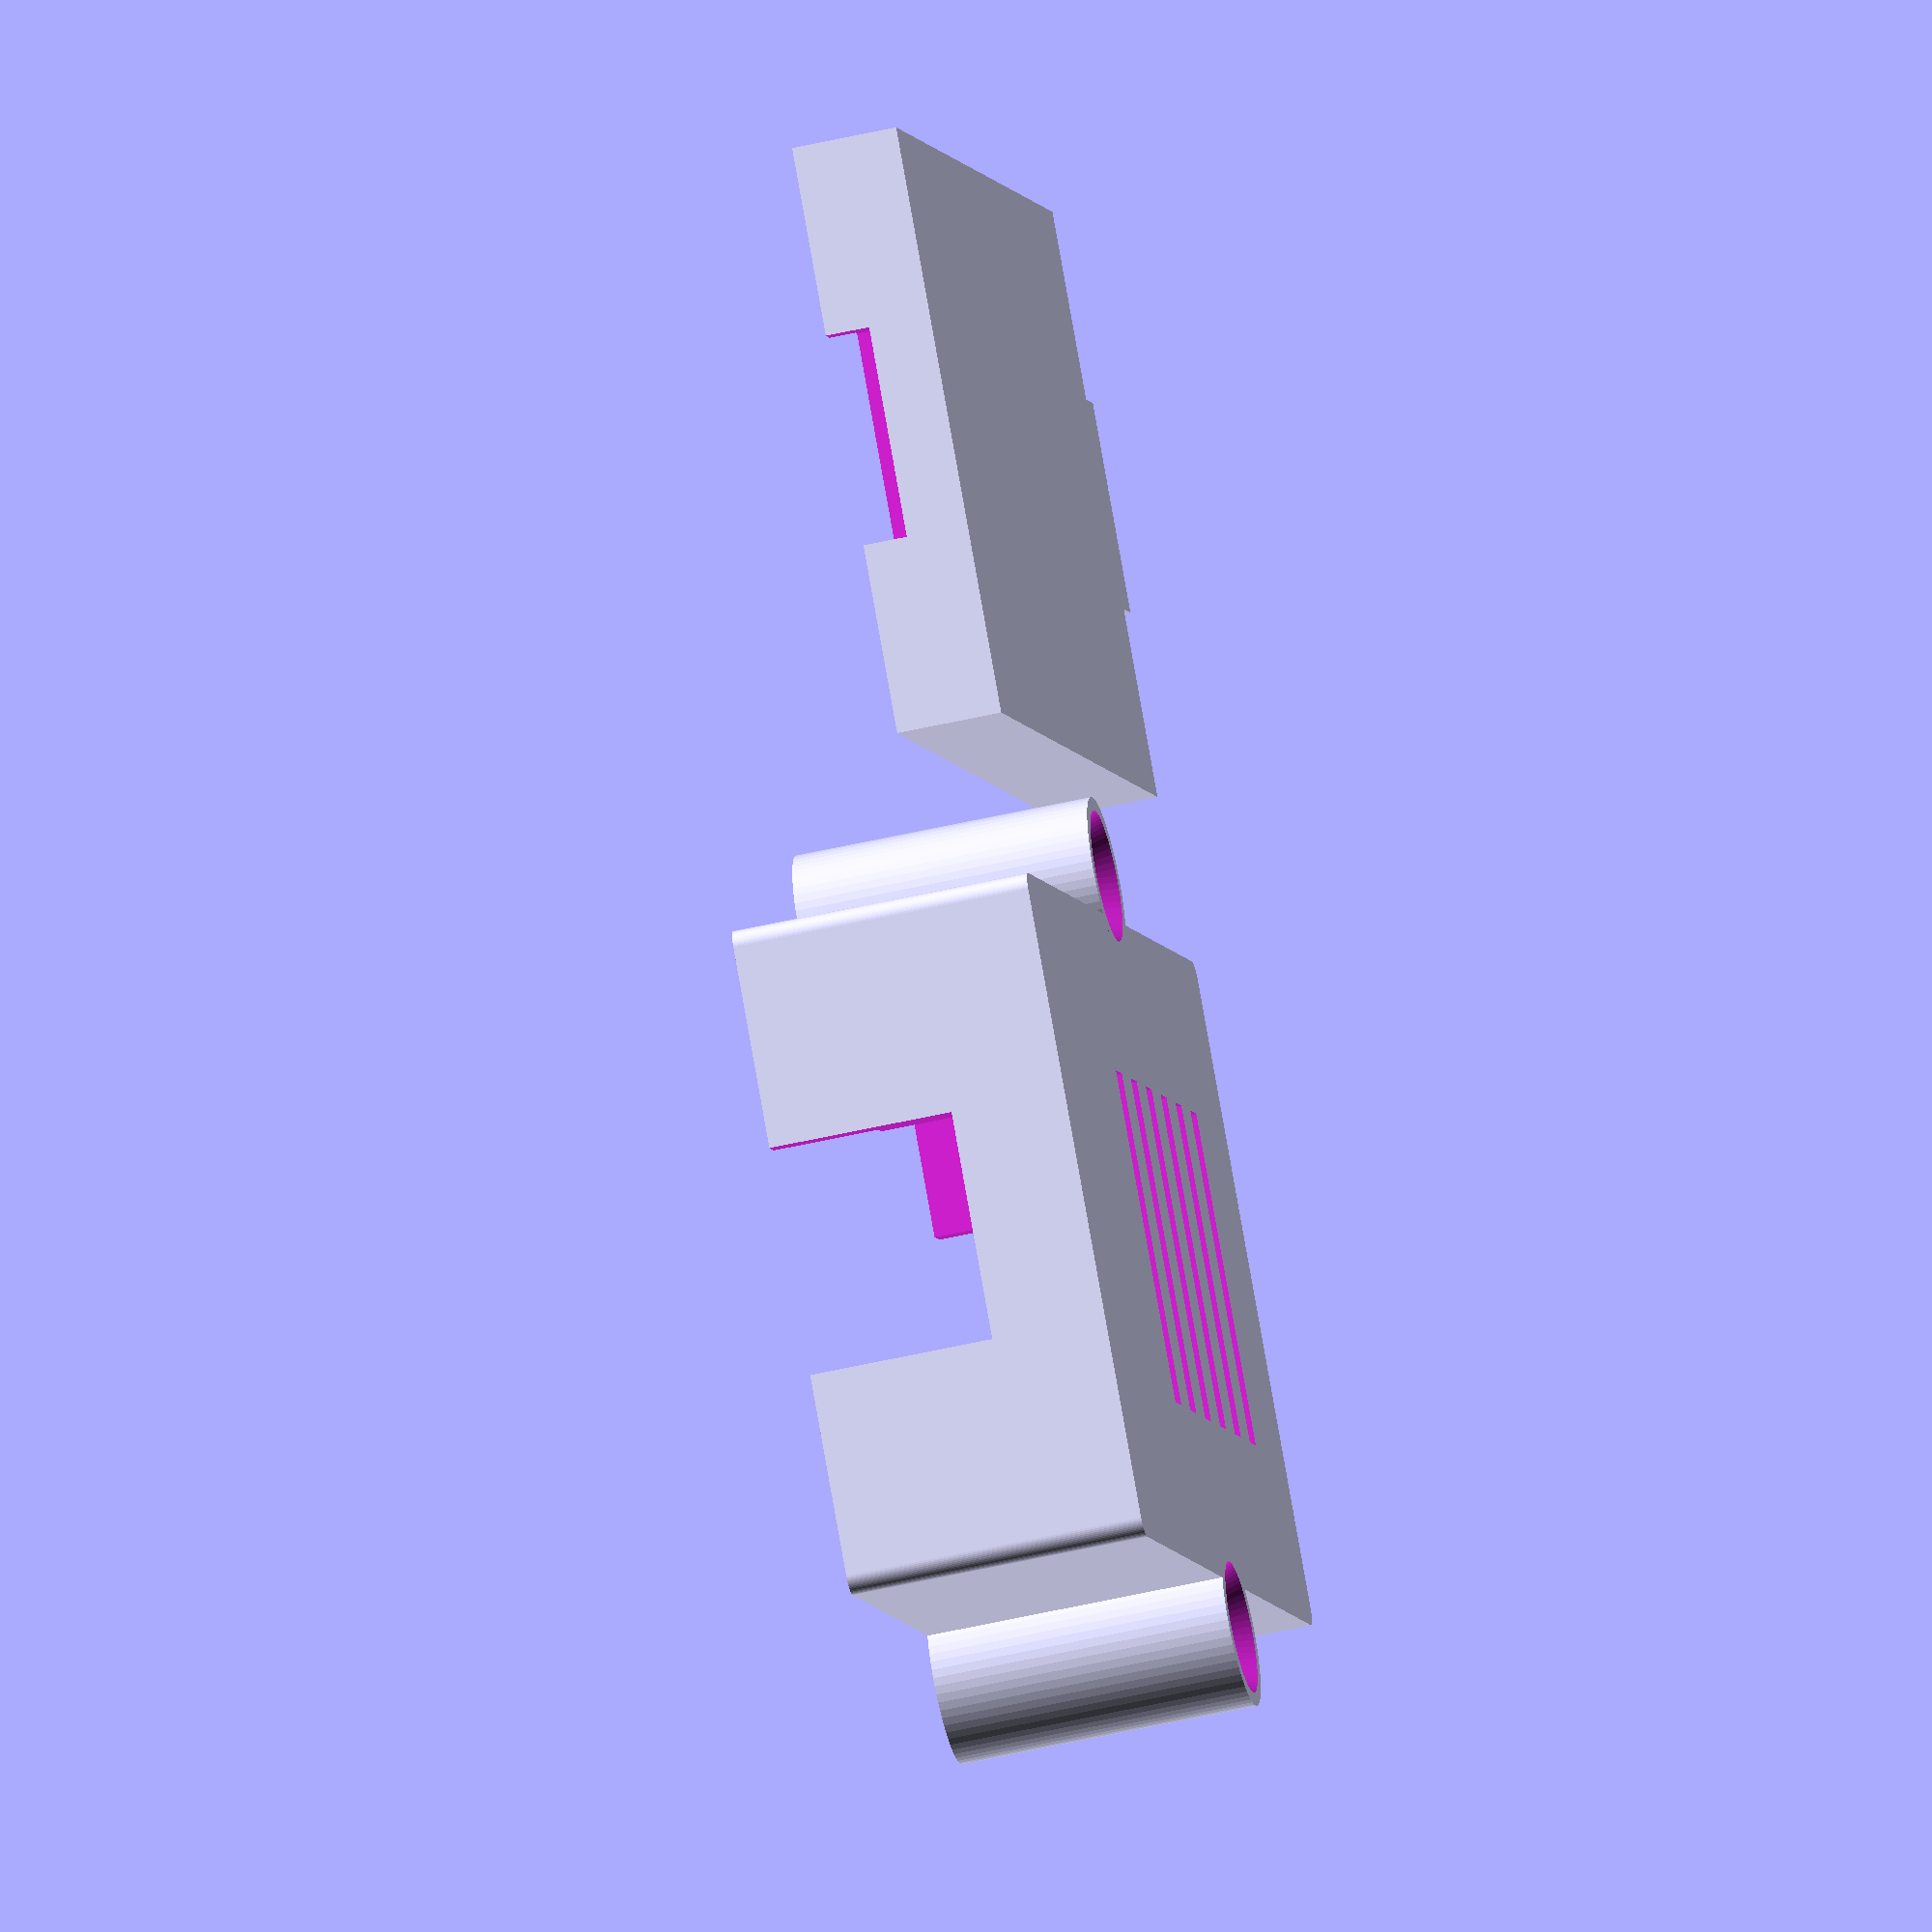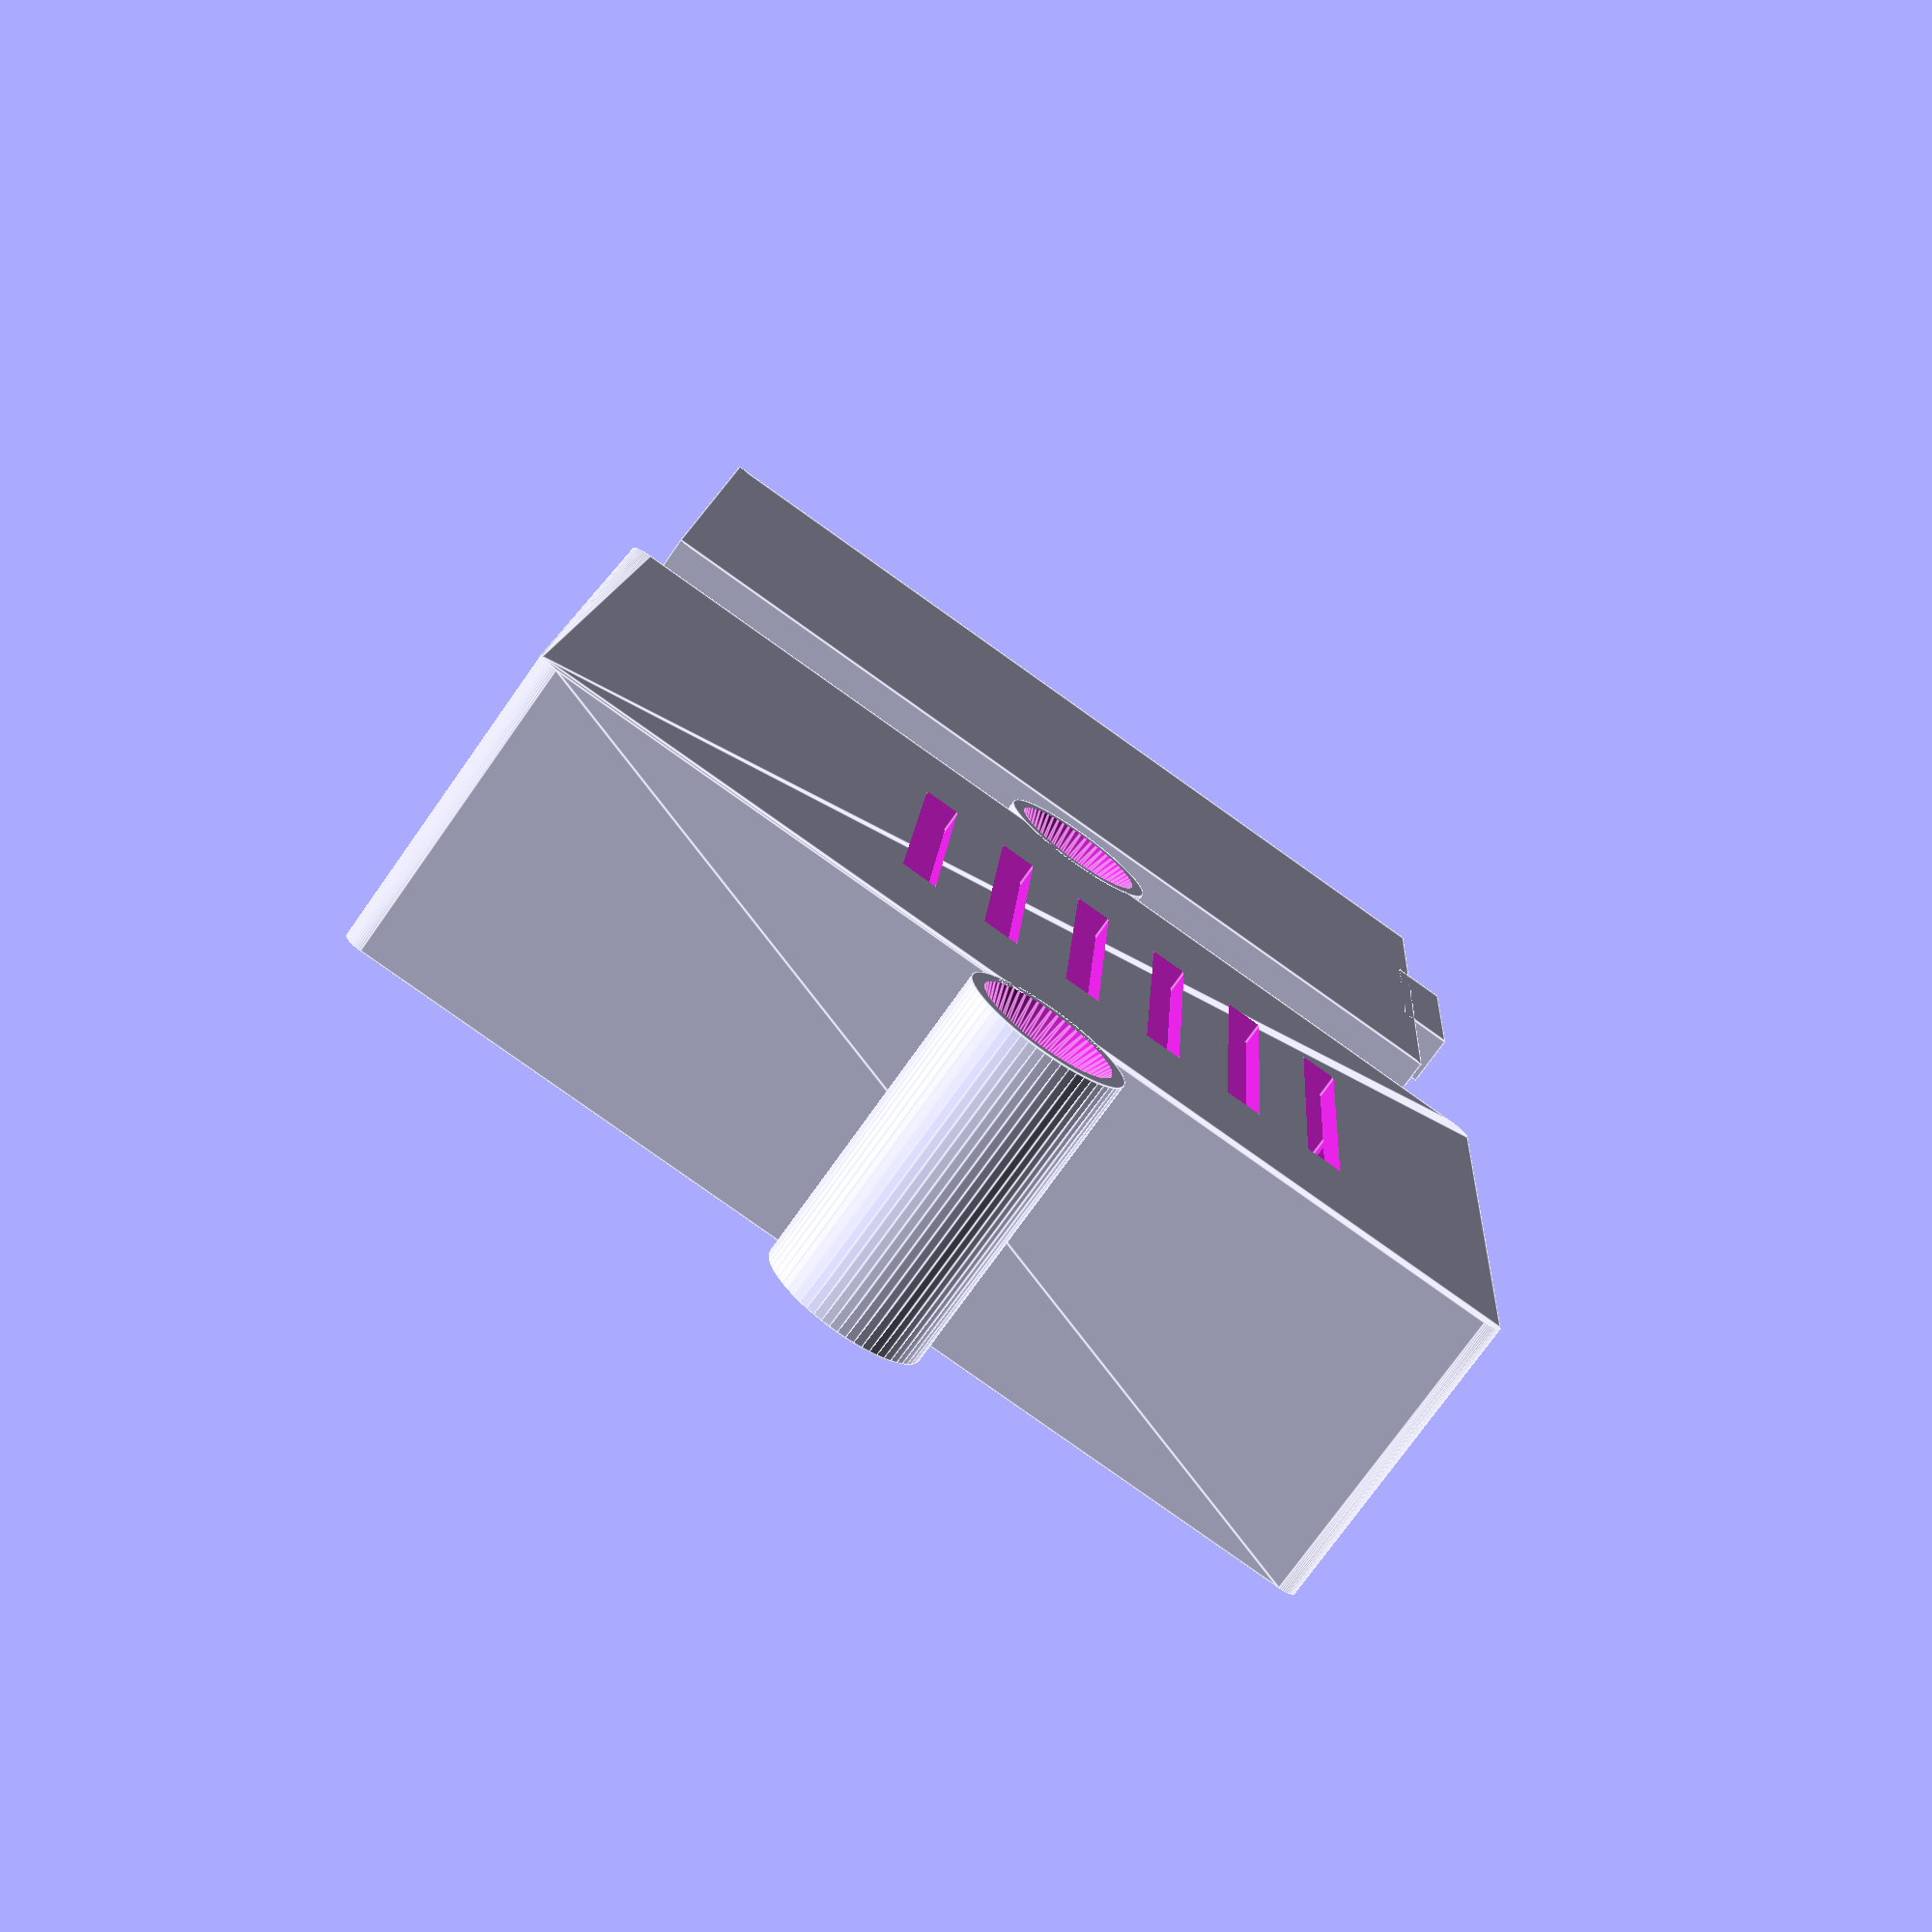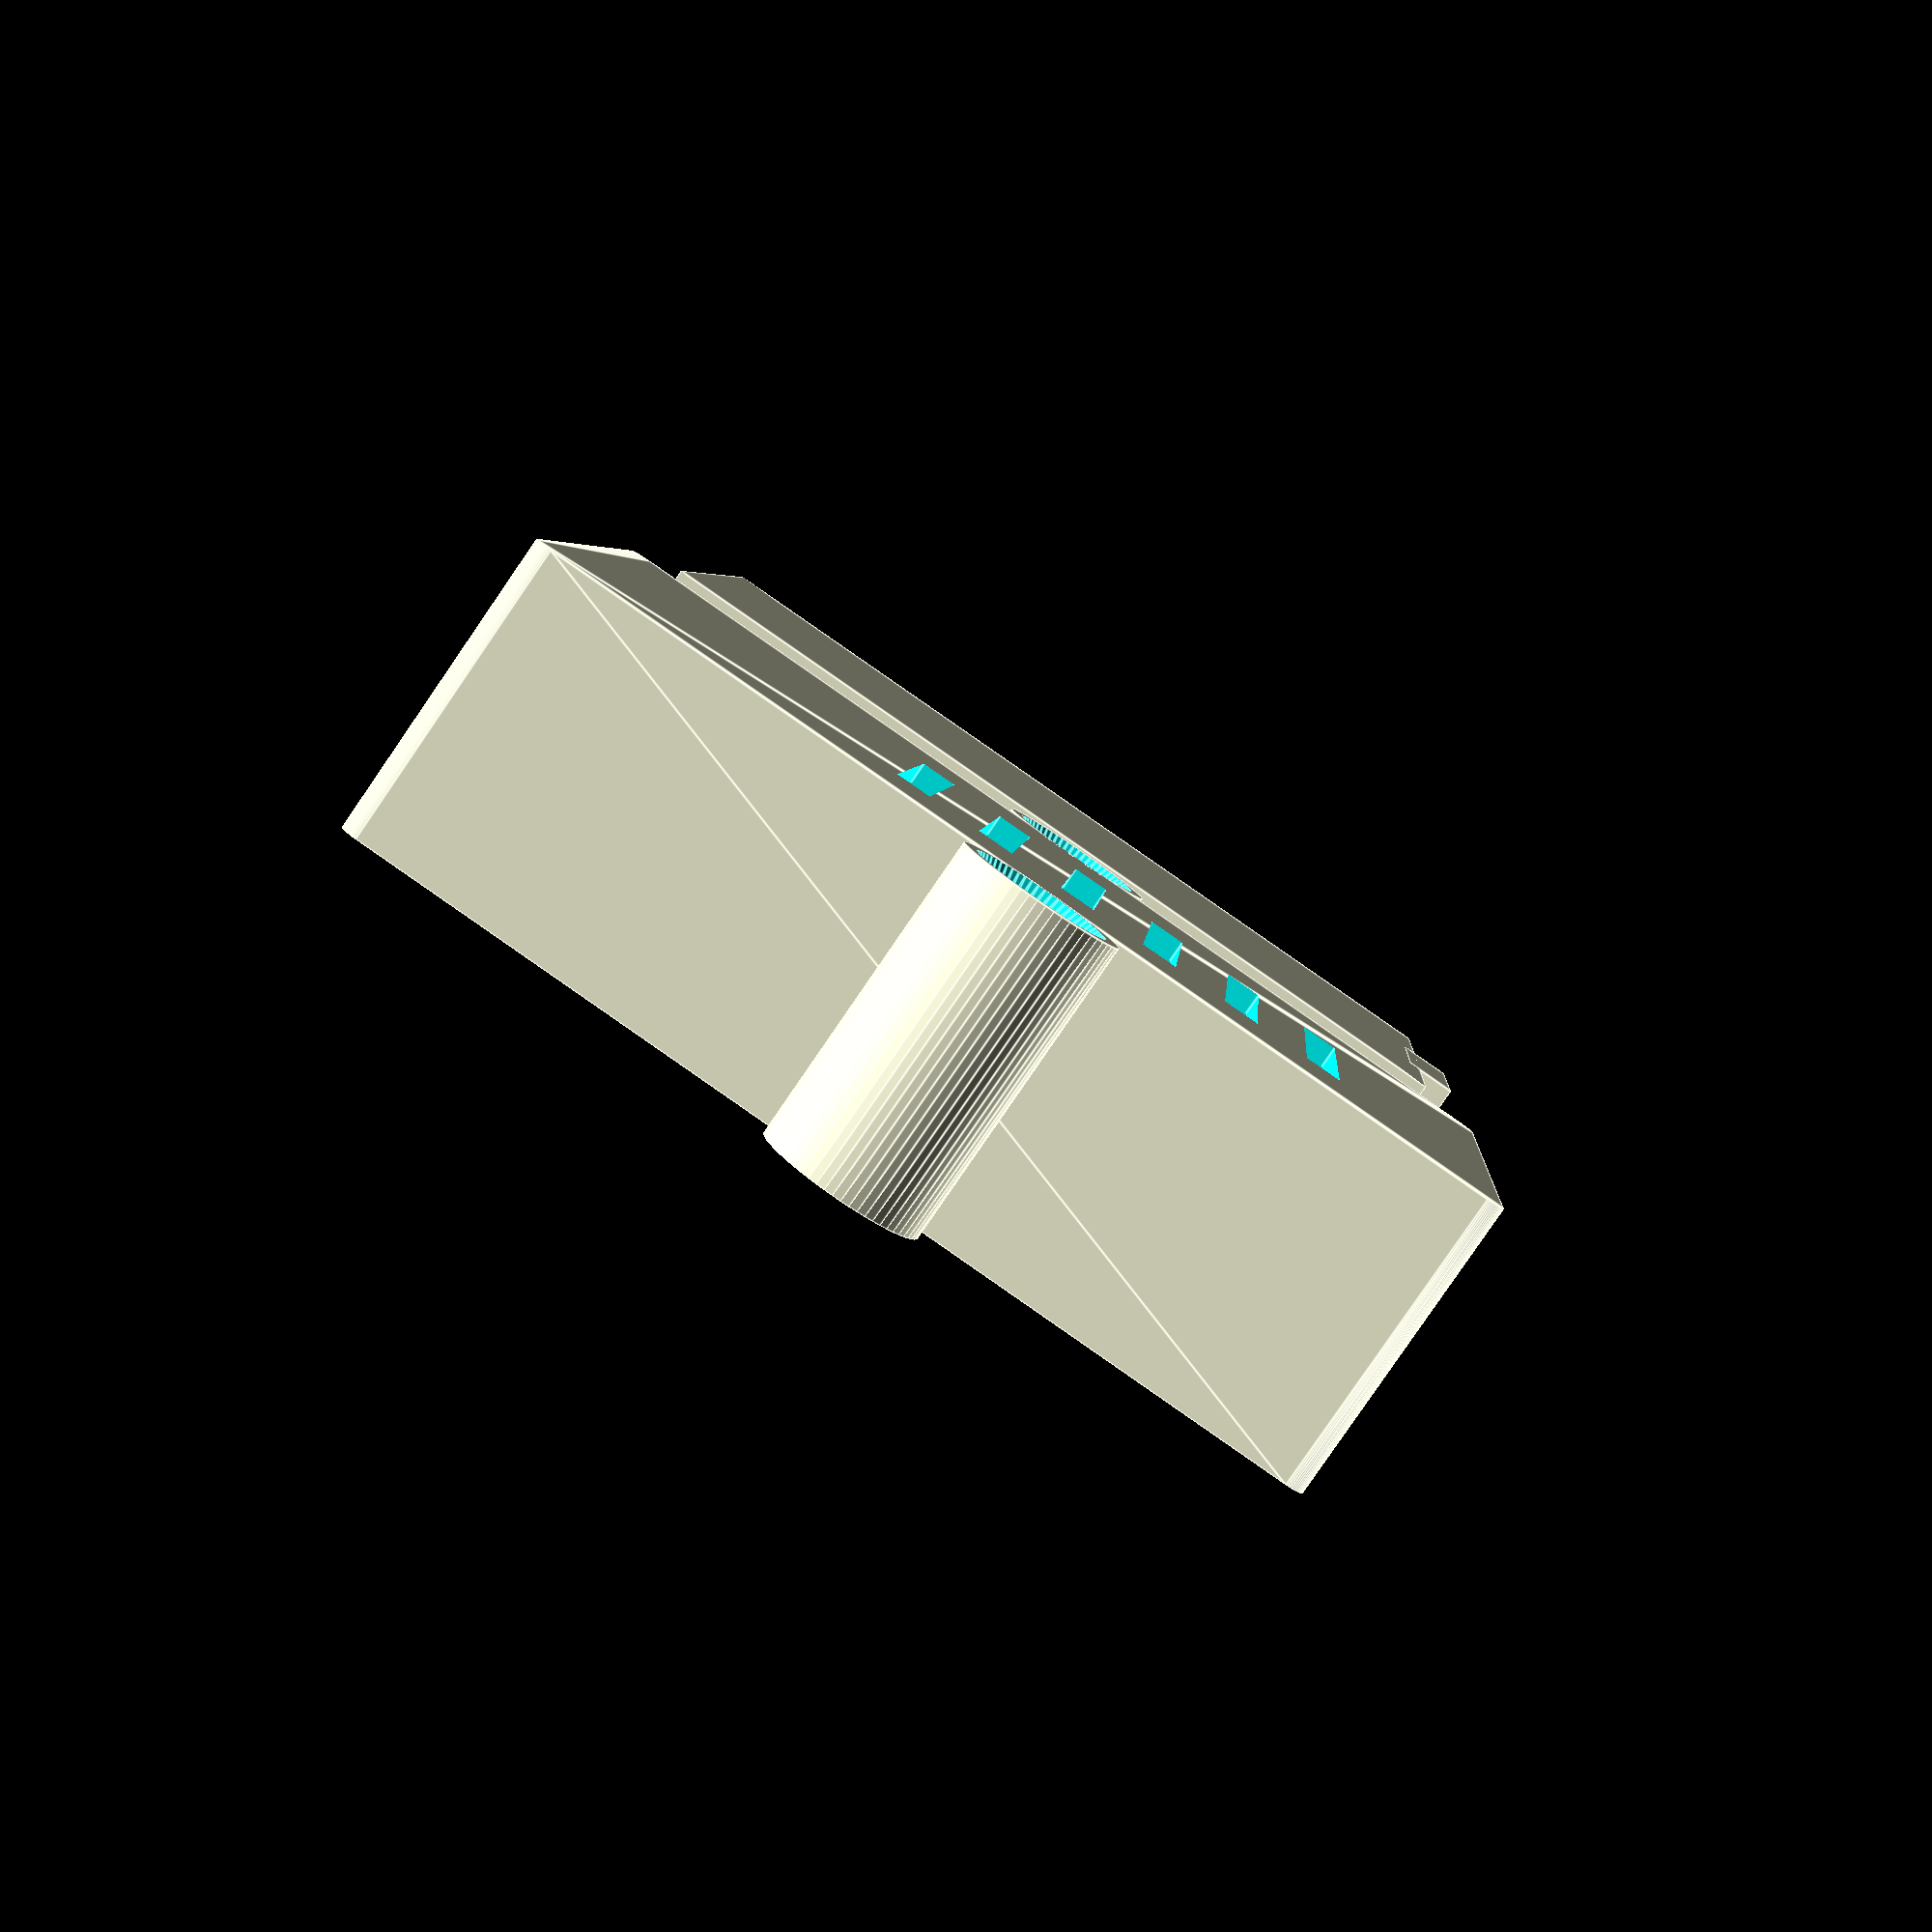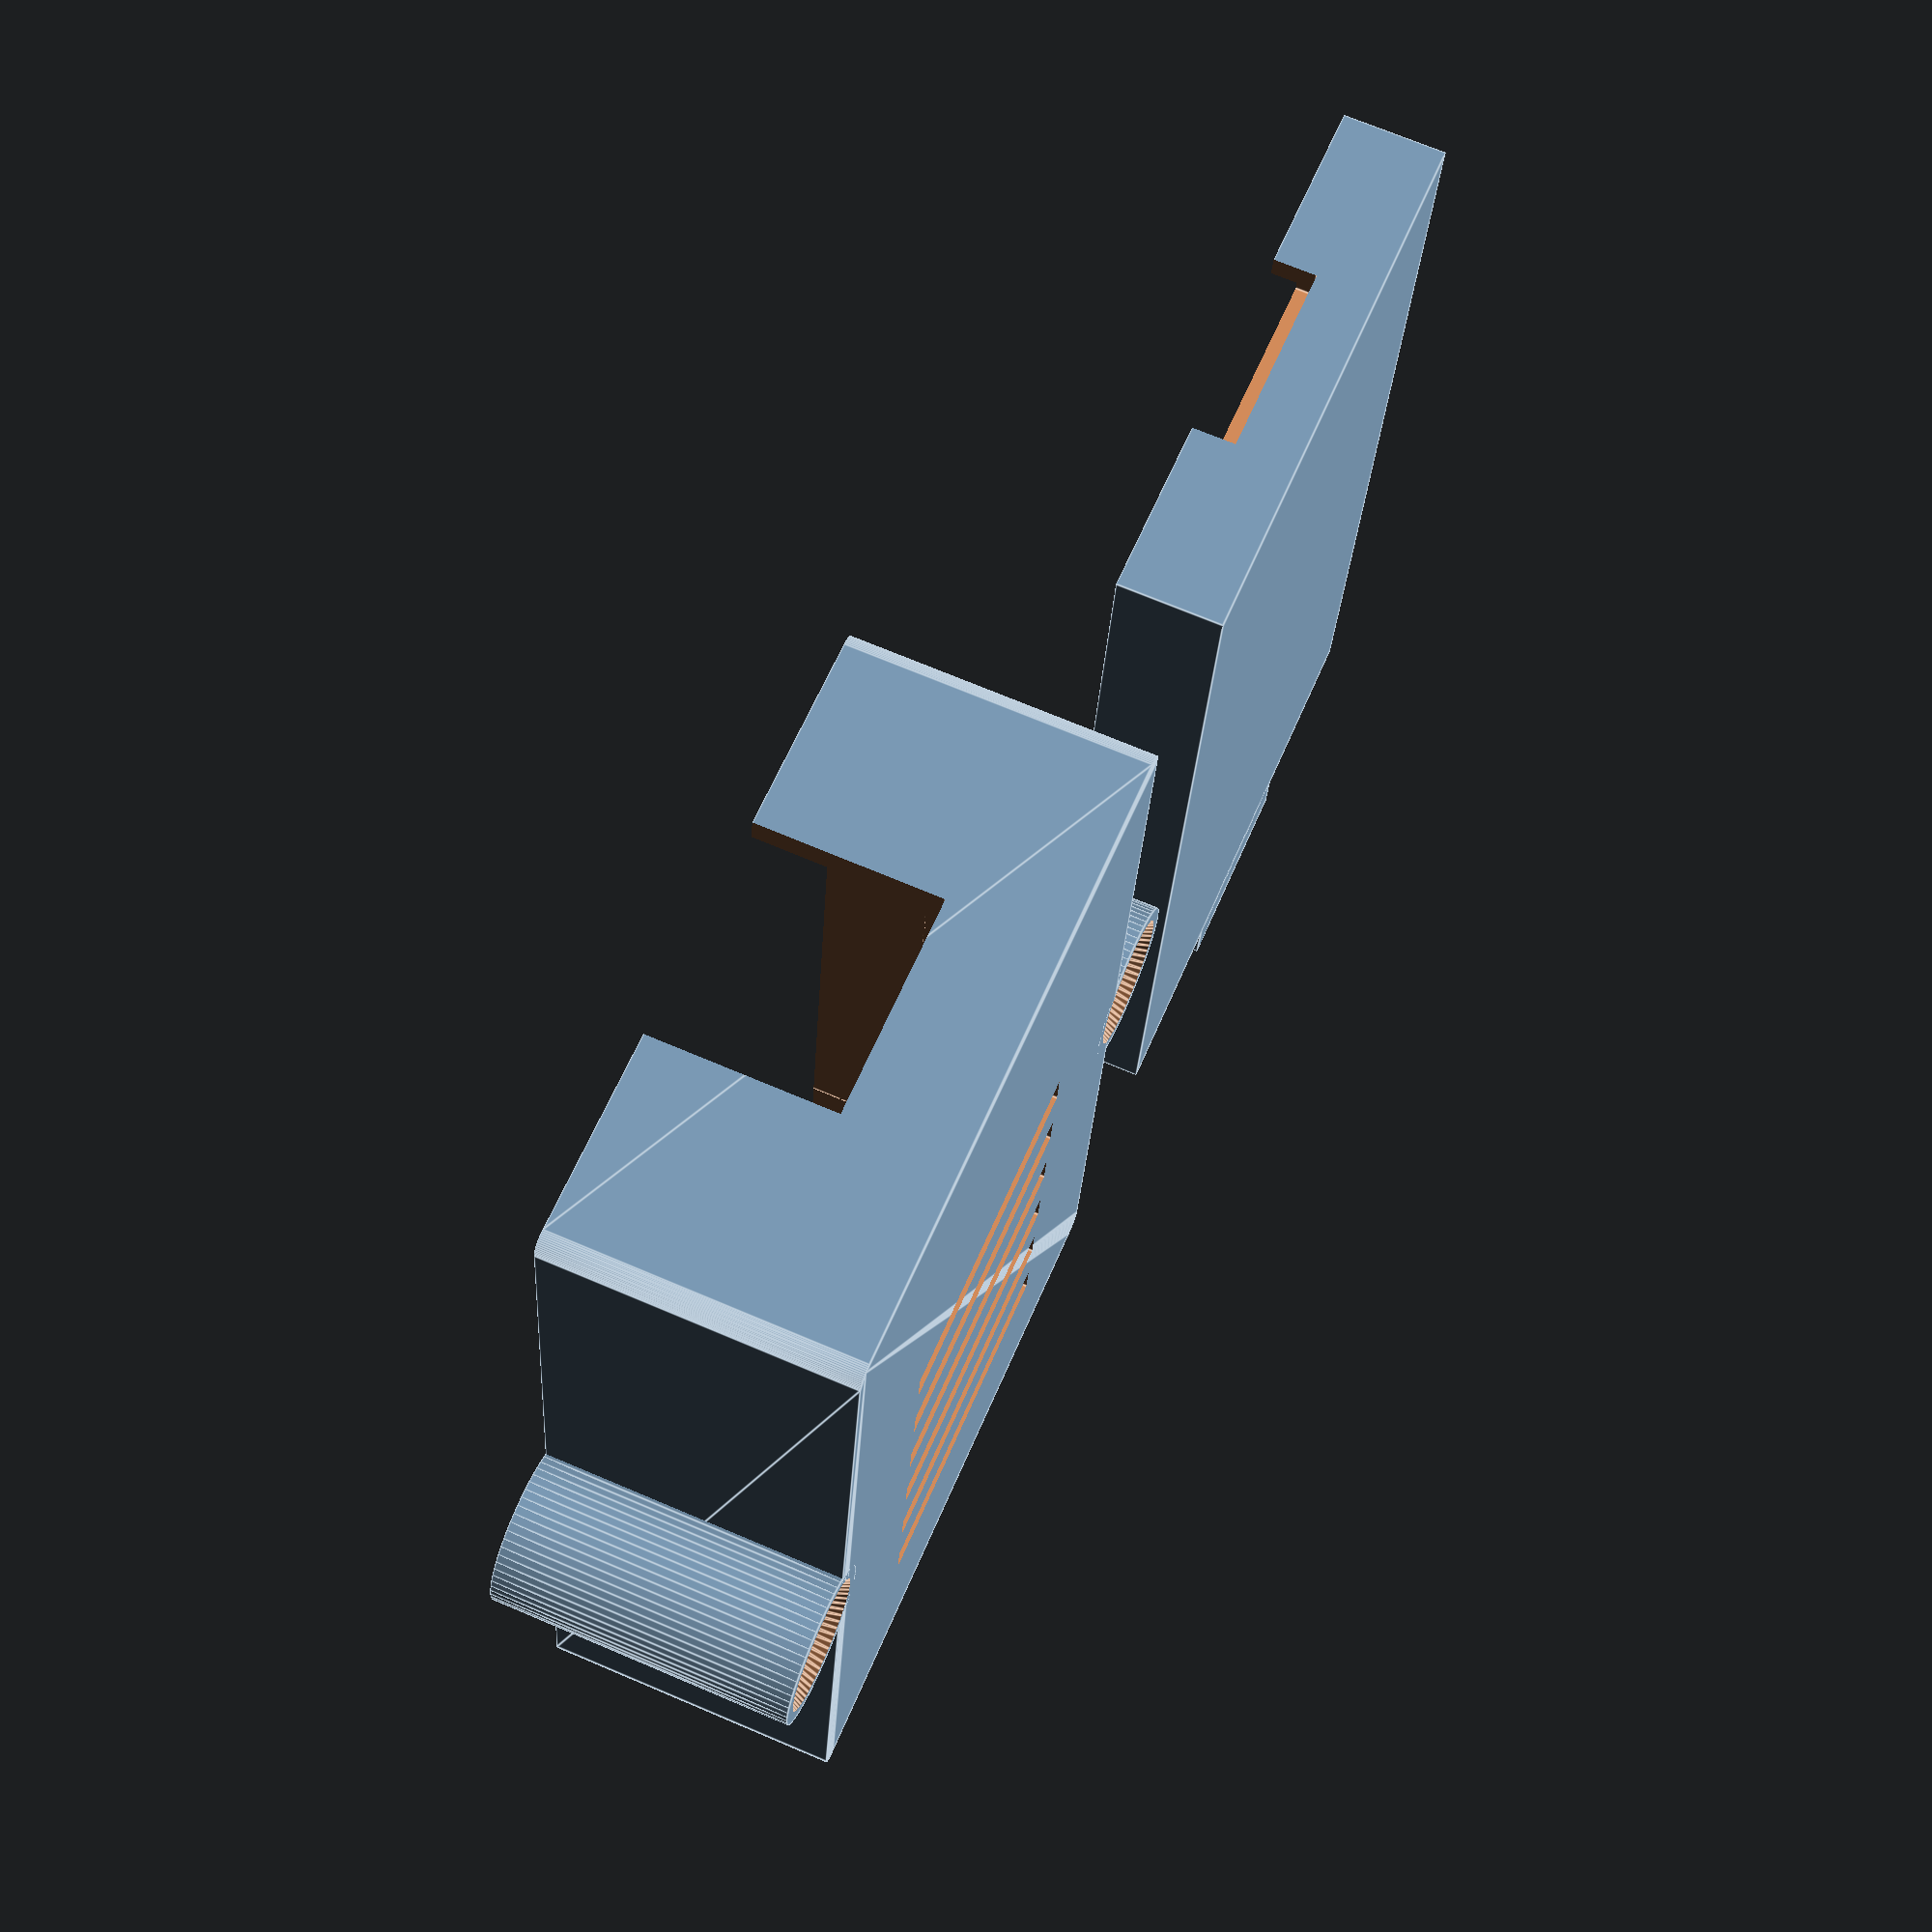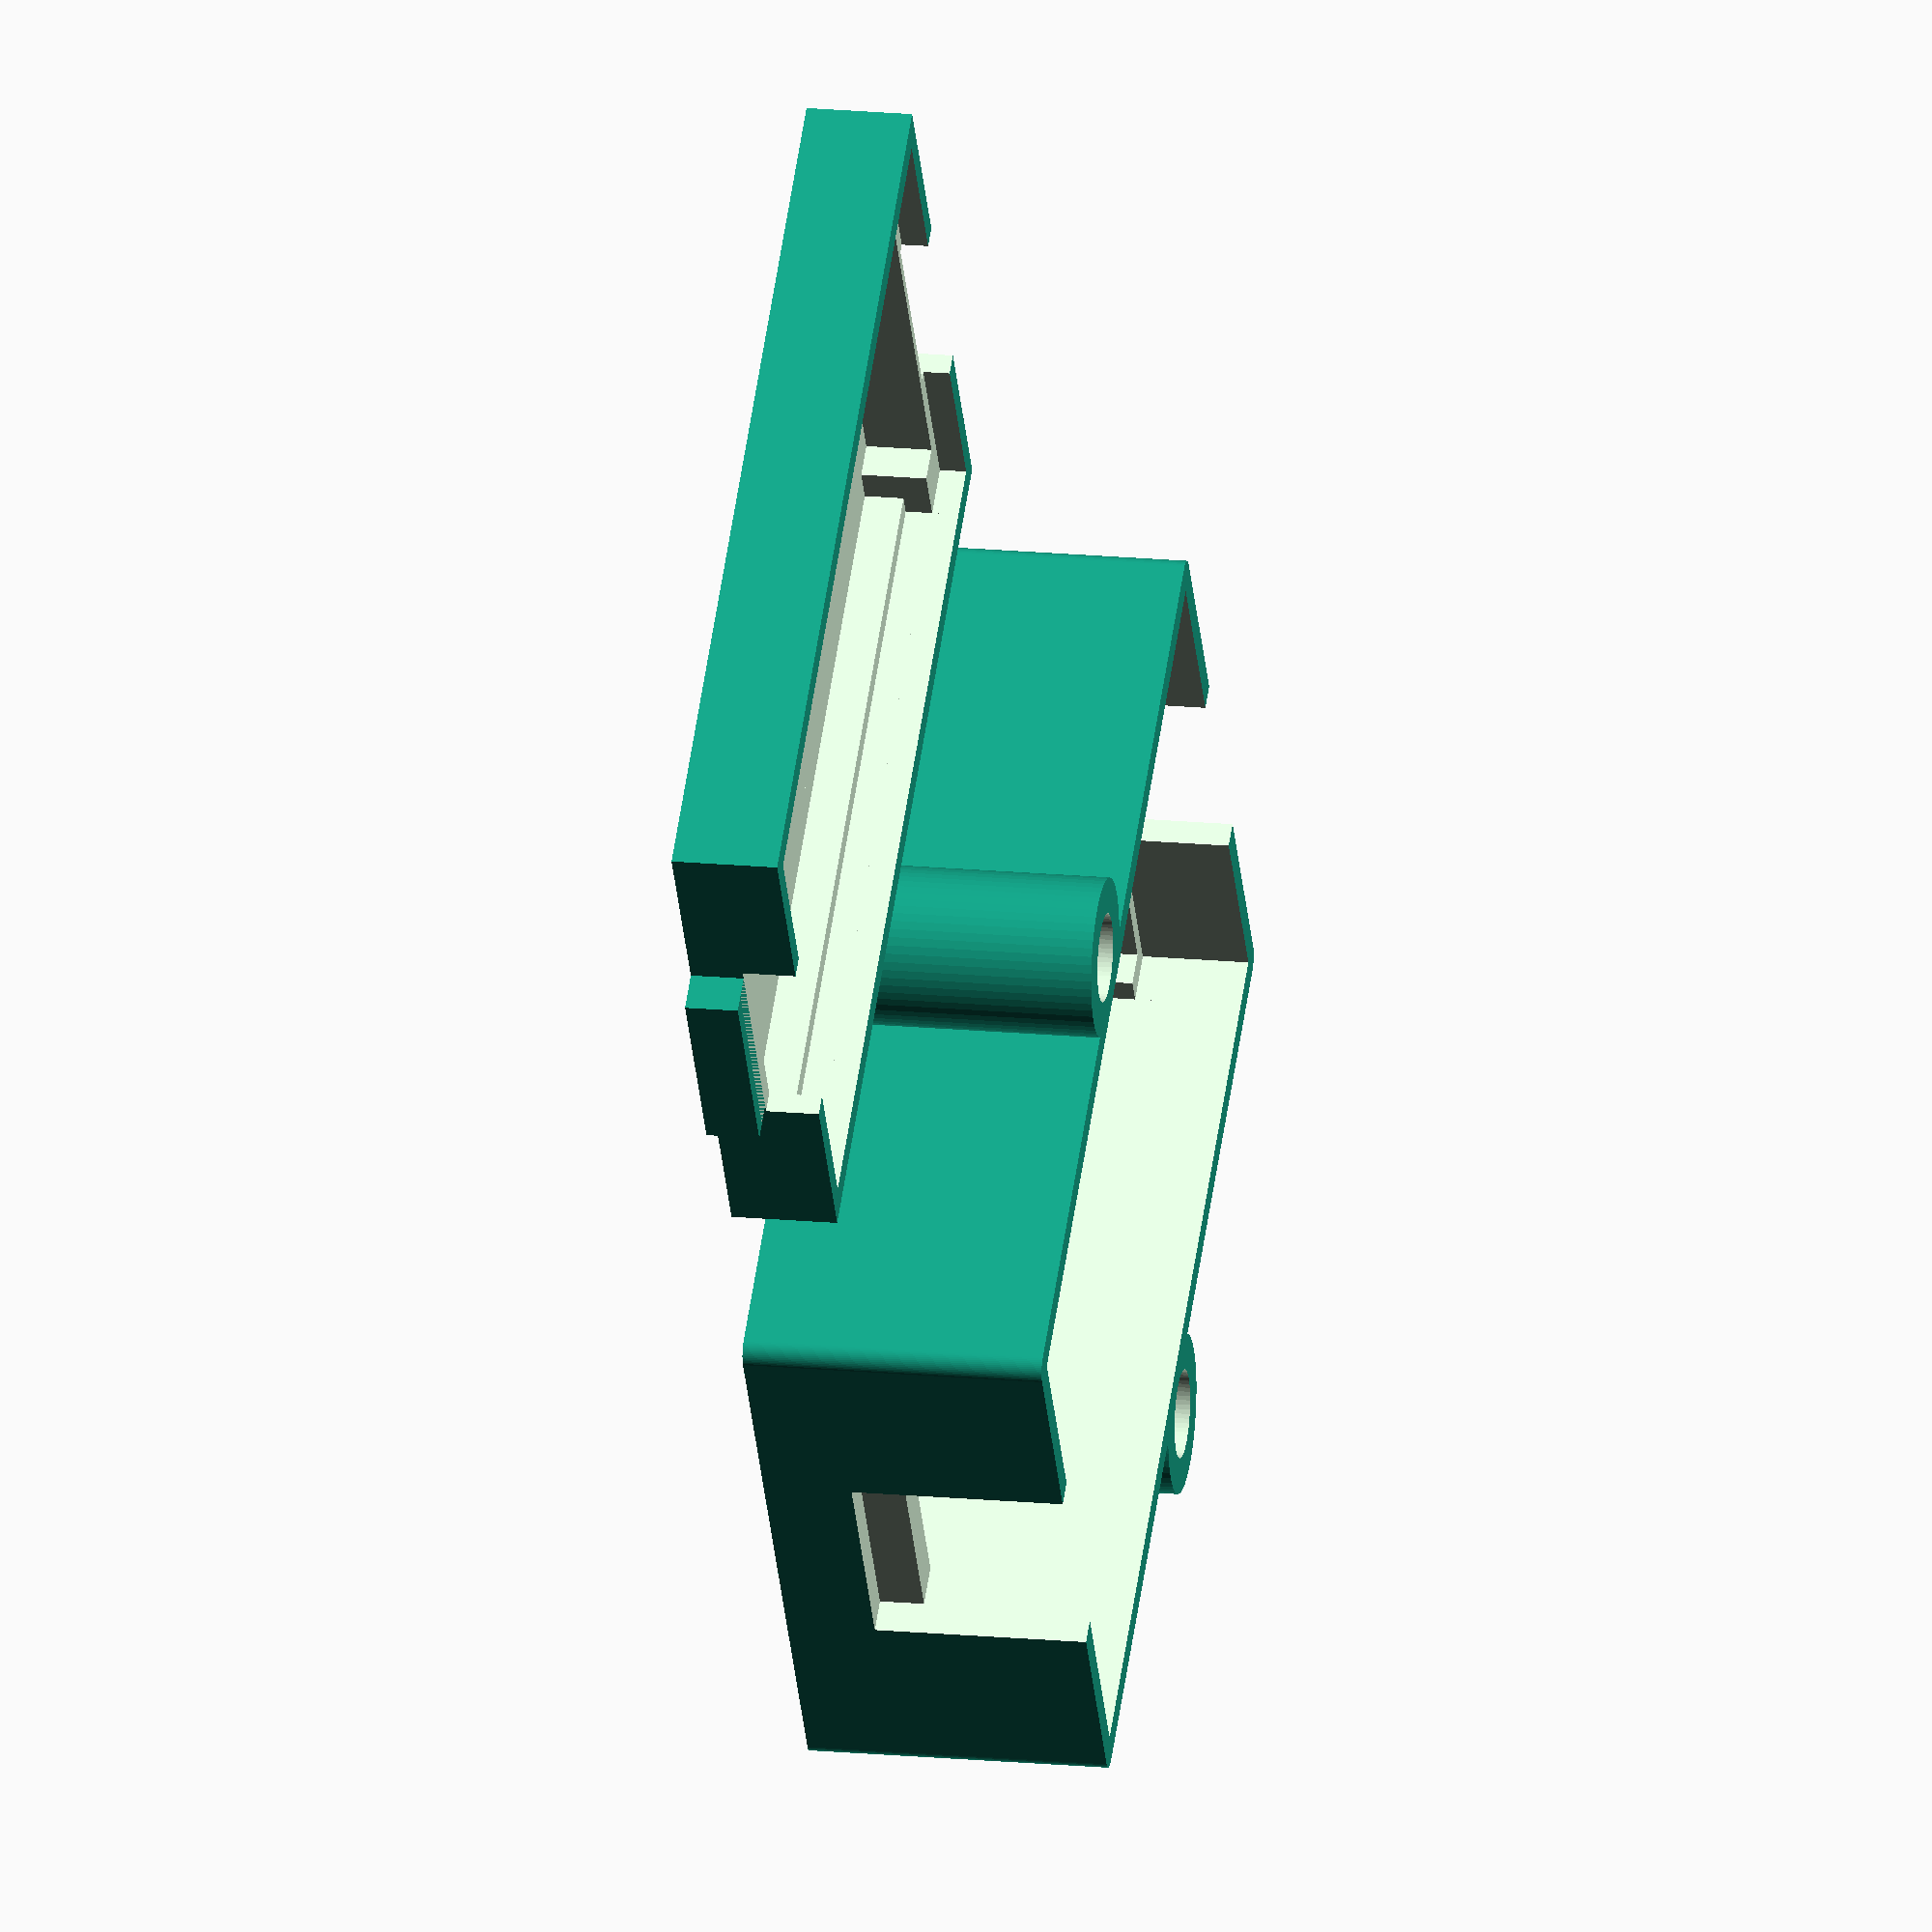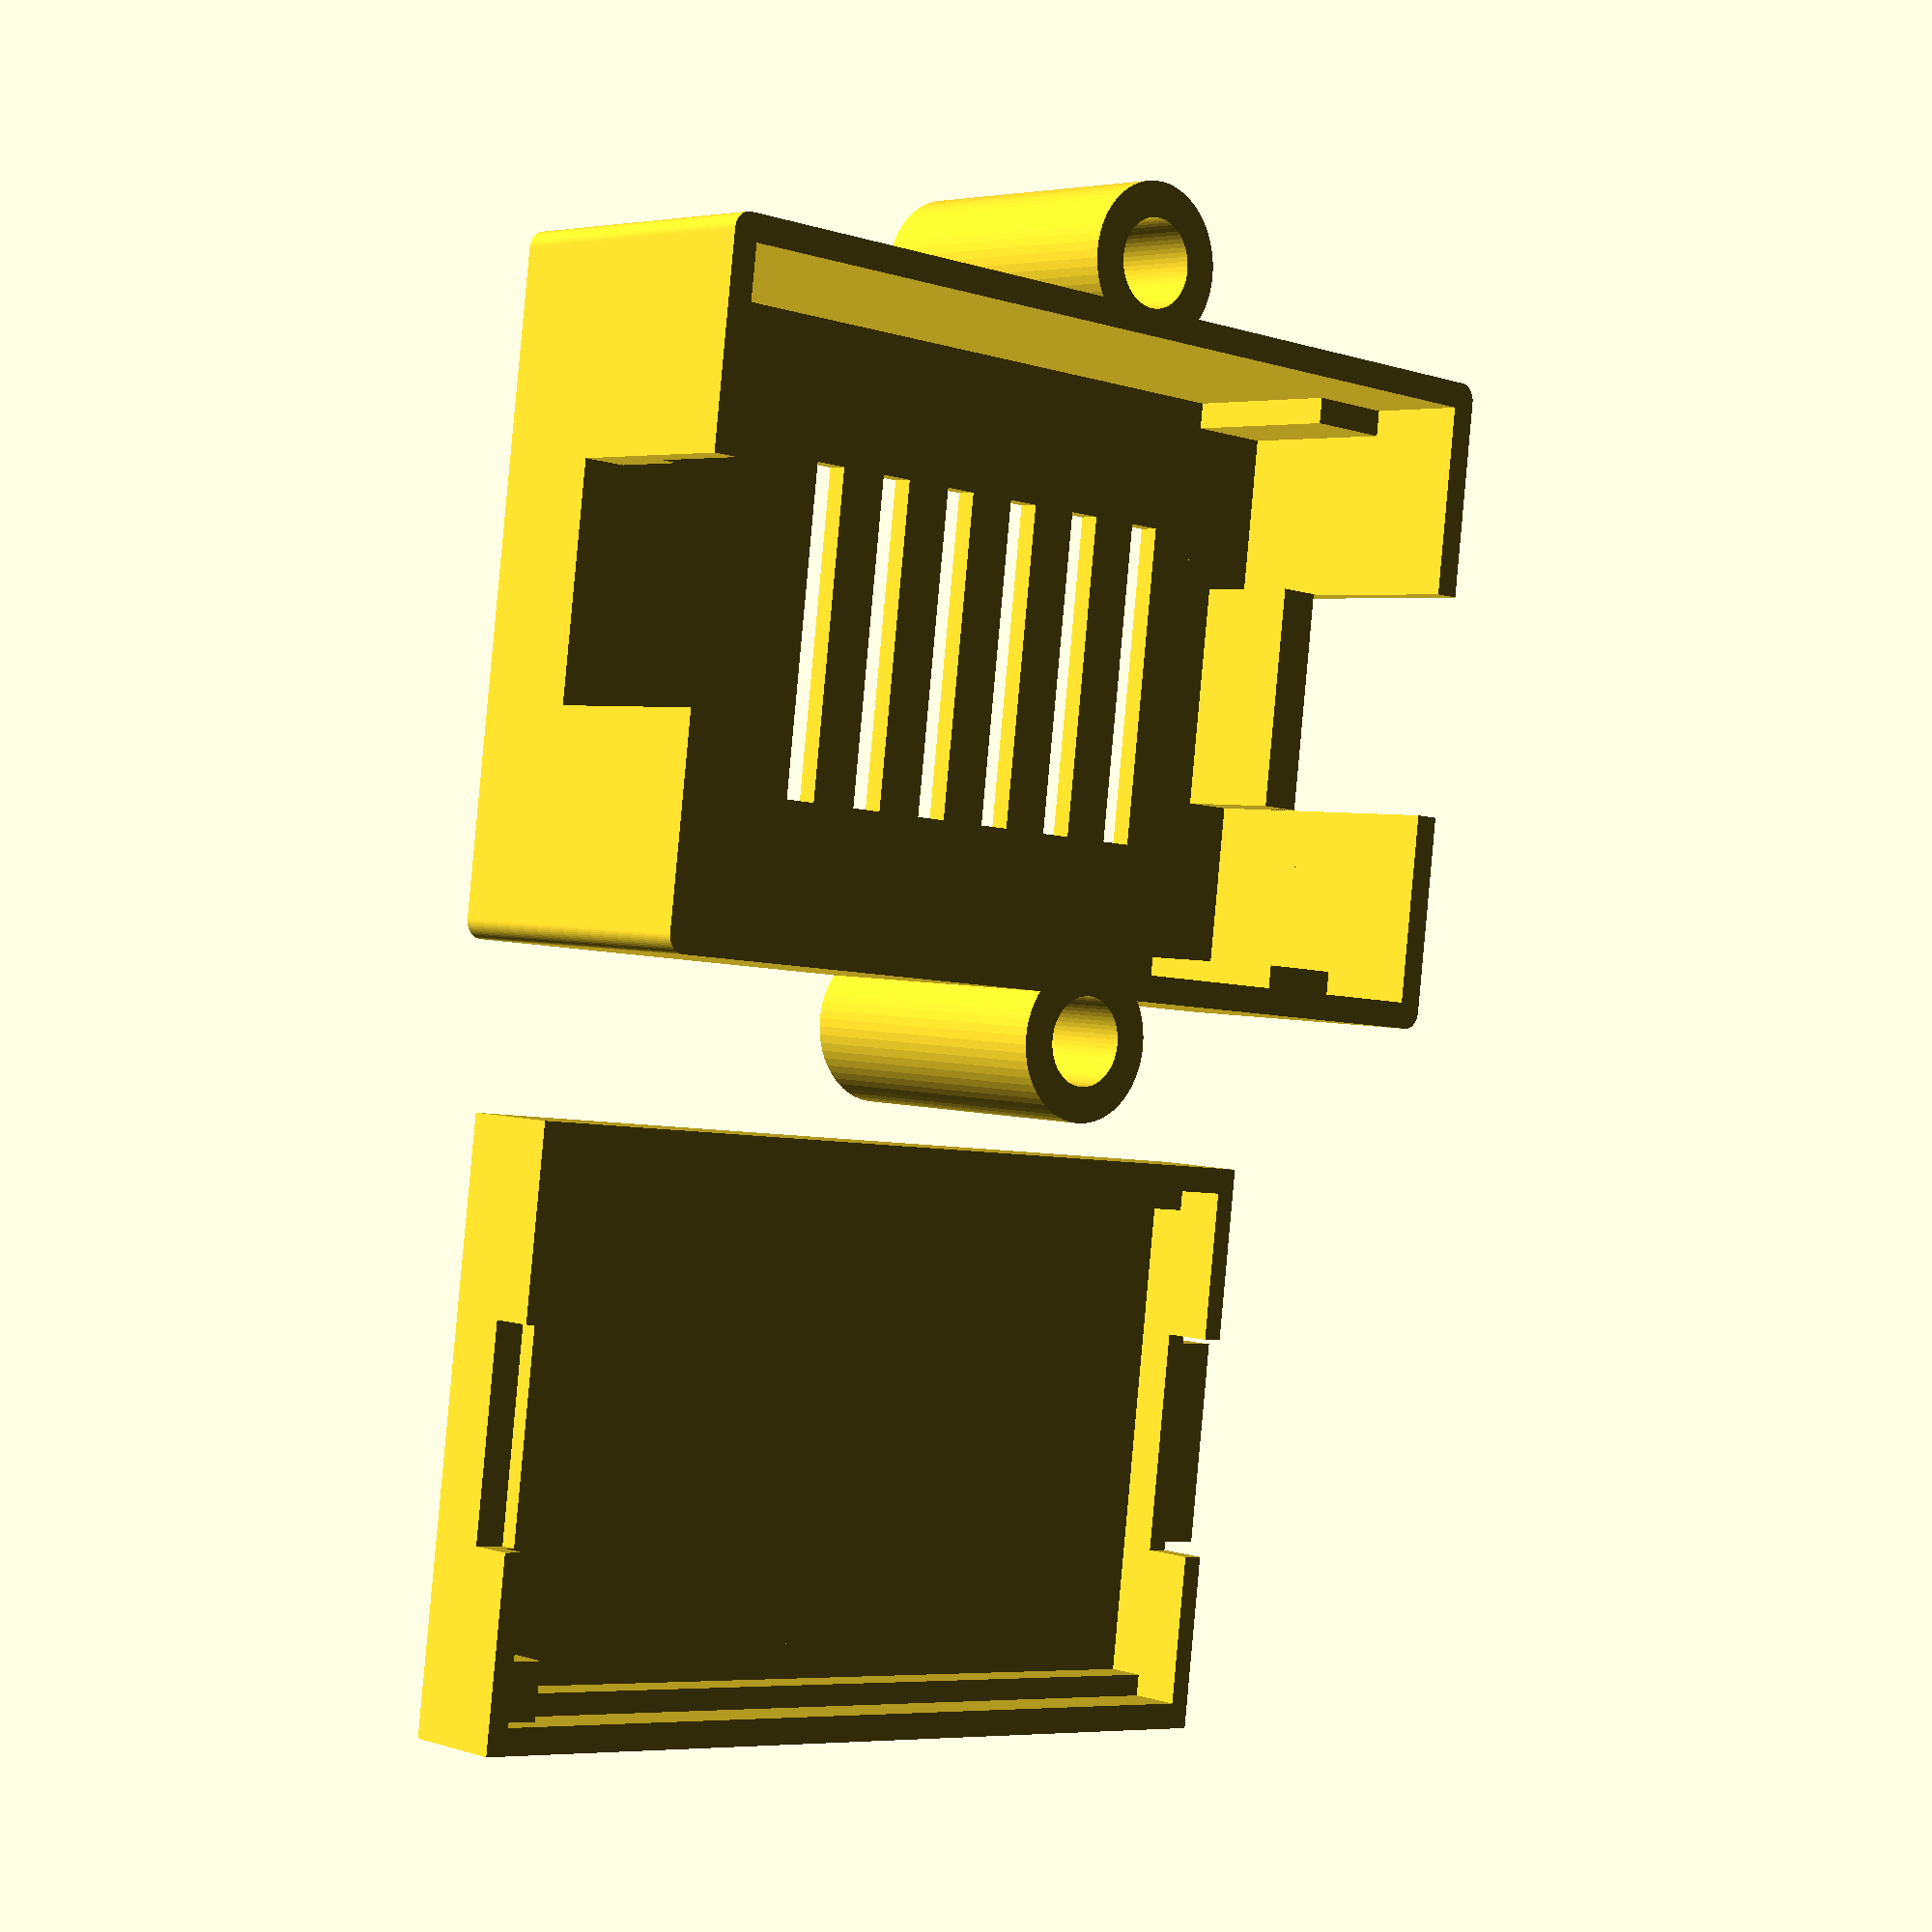
<openscad>
/* Designed by A.J. v.d. Werken, Oct 2021    */
/* Case for WEMOS D1 ESP8266 incl shield     */  
/* Works with WATERLEZER (ESPHOME)           */

$fn=60;

module waterlezer_case_bottom()
{
    difference()
    {
        // solid
        union()
        {
            translate( [0.75,0.75,0]) cube( [52.5, 33.5, 6] ); 
            translate( [-1.5,11.5,0] ) cube( [3,12,3]);  
        }
        // holes
        translate( [2,2.25,3] ) cube( [47, 30.5, 12] );
        translate( [2,2.25,4.5] ) cube( [50, 30.5, 12] );
        translate( [2,3.5,0.8] ) cube( [47, 28, 12] );
        translate( [2,5.5,0.8] ) cube( [49, 24, 12] );
        translate( [-0.5,11,3] ) cube( [3,13,8]);
        translate( [51.5,11.5,3.5] ) cube( [3,12,9]);   
    }
}

module waterlezer_case_top()
{
    difference()
    {
        // solid
        union()
        {
            hull()
            {
                translate([1.5,1.5,0]) cylinder( d=2, h=17 );
                translate([56.5,1.5,0]) cylinder( d=2, h=17 );            
                translate([56.5,37.5,0]) cylinder( d=2, h=17 );
                translate([1.5,37.5,0]) cylinder( d=2, h=17 );
            }
            translate([27.5,-2,0]) cylinder( d=9, h=17 );
            translate([27.5,41,0]) cylinder( d=9, h=17 );
           
        }
        // holes
        translate( [5,3.5,1.2] ) cube( [50, 32, 20] );
        translate( [2,2,11] ) cube( [54, 35, 20] );
        translate( [2,3.5,7.5] ) cube( [5.5, 32, 20] );
        translate( [2,3.5,1.2] ) cube( [5.5, 9.5, 20] );
        translate( [2,26,1.2] ) cube( [5.5, 9.5, 20] );       
        translate( [7,2,7.5] ) cube( [46, 35, 20] );
        translate( [7,2,1.2] ) cube( [46, 35, 20] );
        translate( [-0.5,13,5] ) cube( [3,13,20]);
        translate( [54.5,13,6.5] ) cube( [4,13,20]);      
        translate([27.5,-2,-0.5]) cylinder( d=5, h=20 ); 
        translate([27.5,41,-0.5]) cylinder( d=5, h=20 ); 
        translate([27.5,41,-0.5]) cylinder( d1=8, d2=5, h=3 ); 
        translate([27.5,-2,-0.5]) cylinder( d1=8, d2=5, h=3 ); 
        
        for (i=[0:5], x=10 + i*5) 
        {
            translate( [x,10,-0.5] ) cube( [2,19,3]);            
        }

   }
}

translate( [0,-40,0] ) 
    waterlezer_case_top();
translate( [2.5,7,0] ) 
    waterlezer_case_bottom();
</openscad>
<views>
elev=52.6 azim=46.5 roll=104.0 proj=o view=solid
elev=74.7 azim=356.1 roll=144.8 proj=p view=edges
elev=263.6 azim=175.7 roll=34.5 proj=p view=edges
elev=290.3 azim=262.0 roll=113.1 proj=p view=edges
elev=161.1 azim=145.1 roll=259.9 proj=o view=wireframe
elev=356.1 azim=187.1 roll=317.2 proj=p view=solid
</views>
